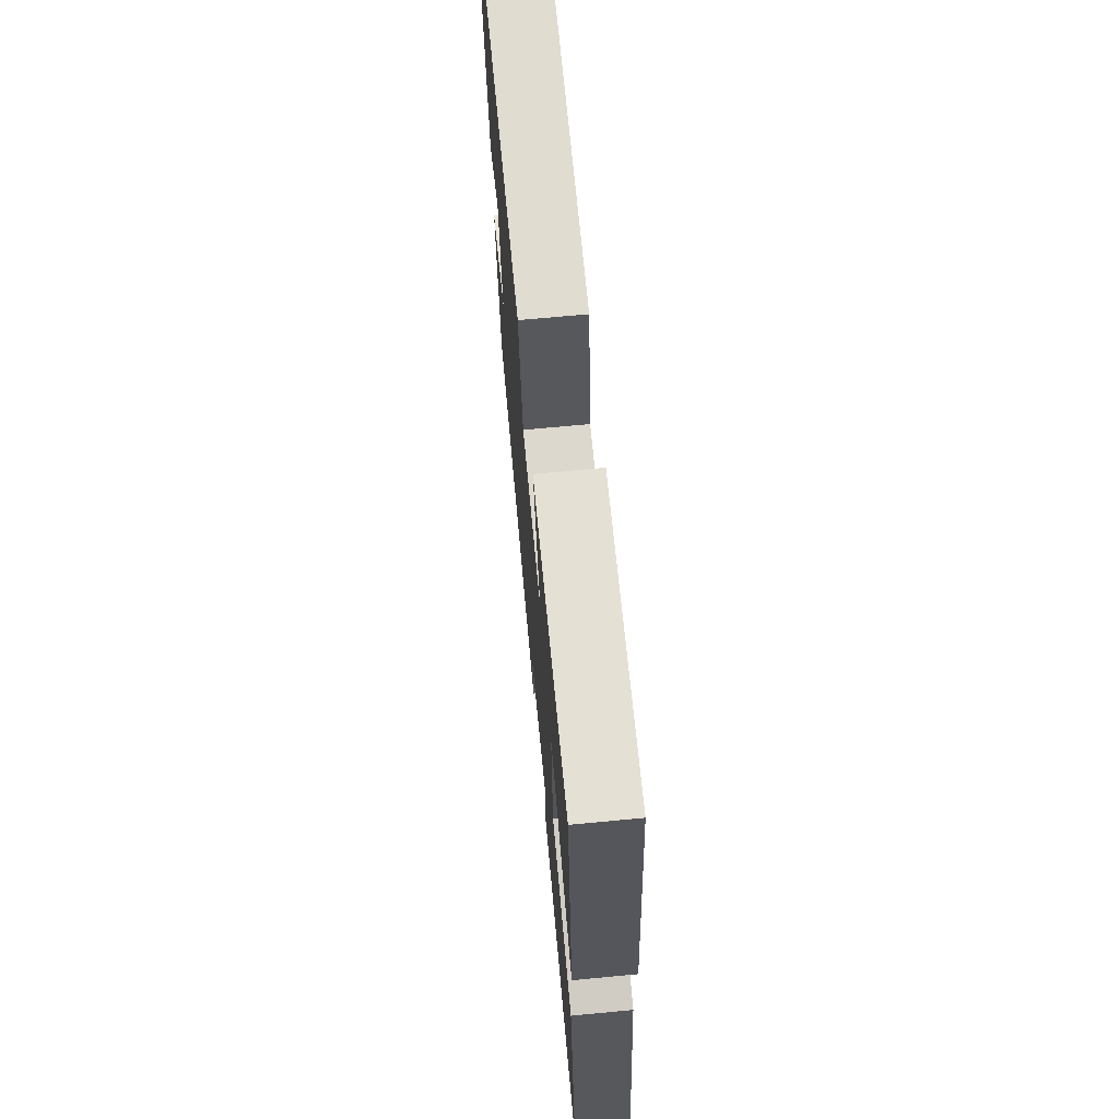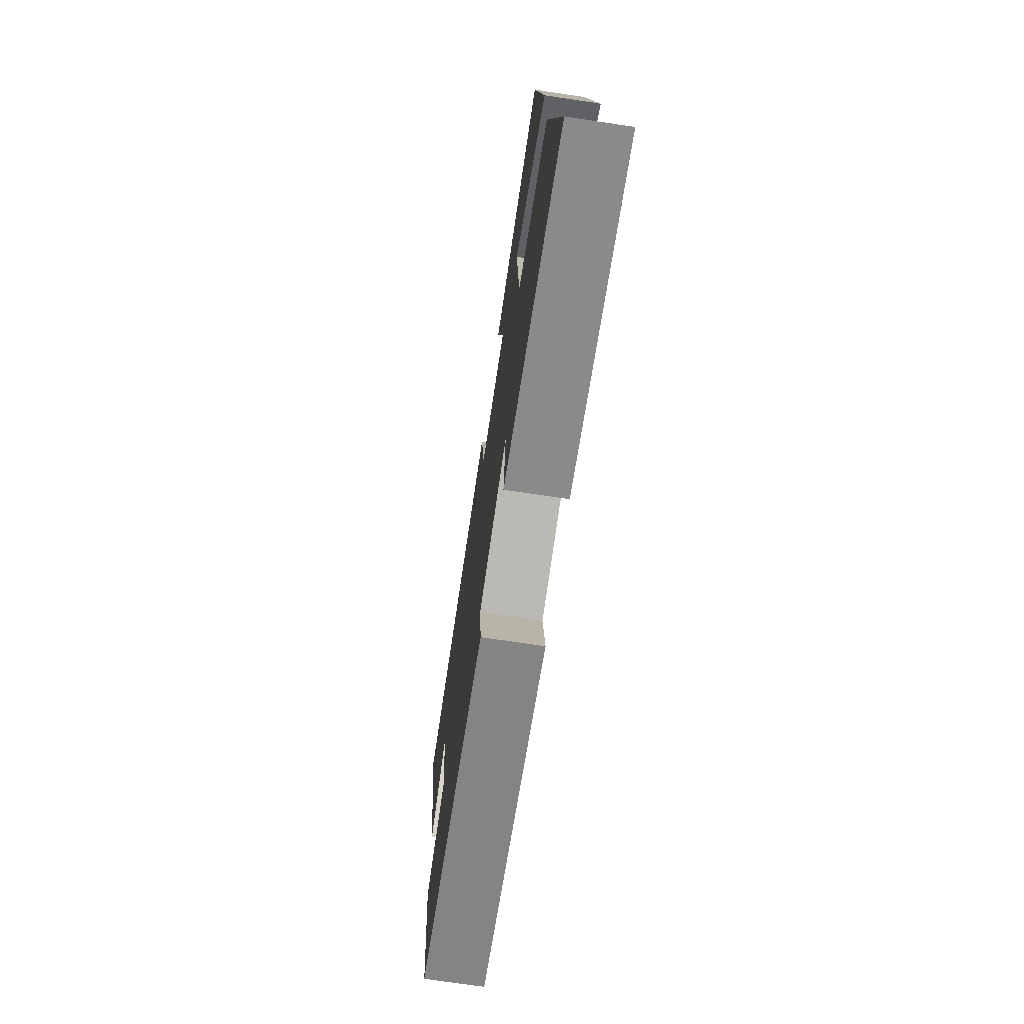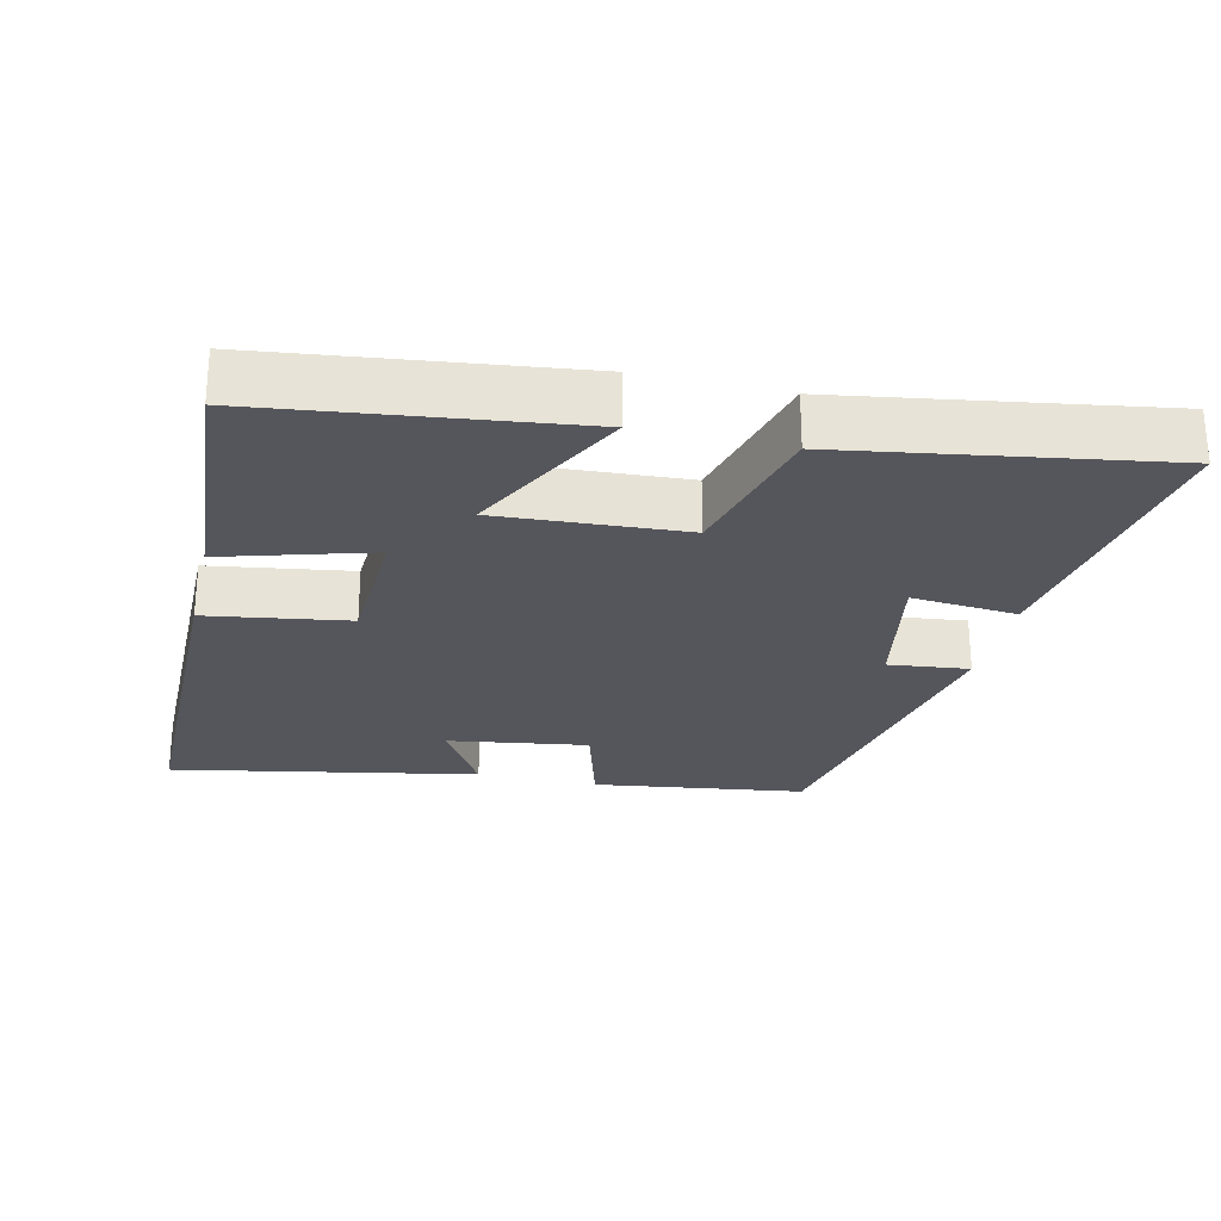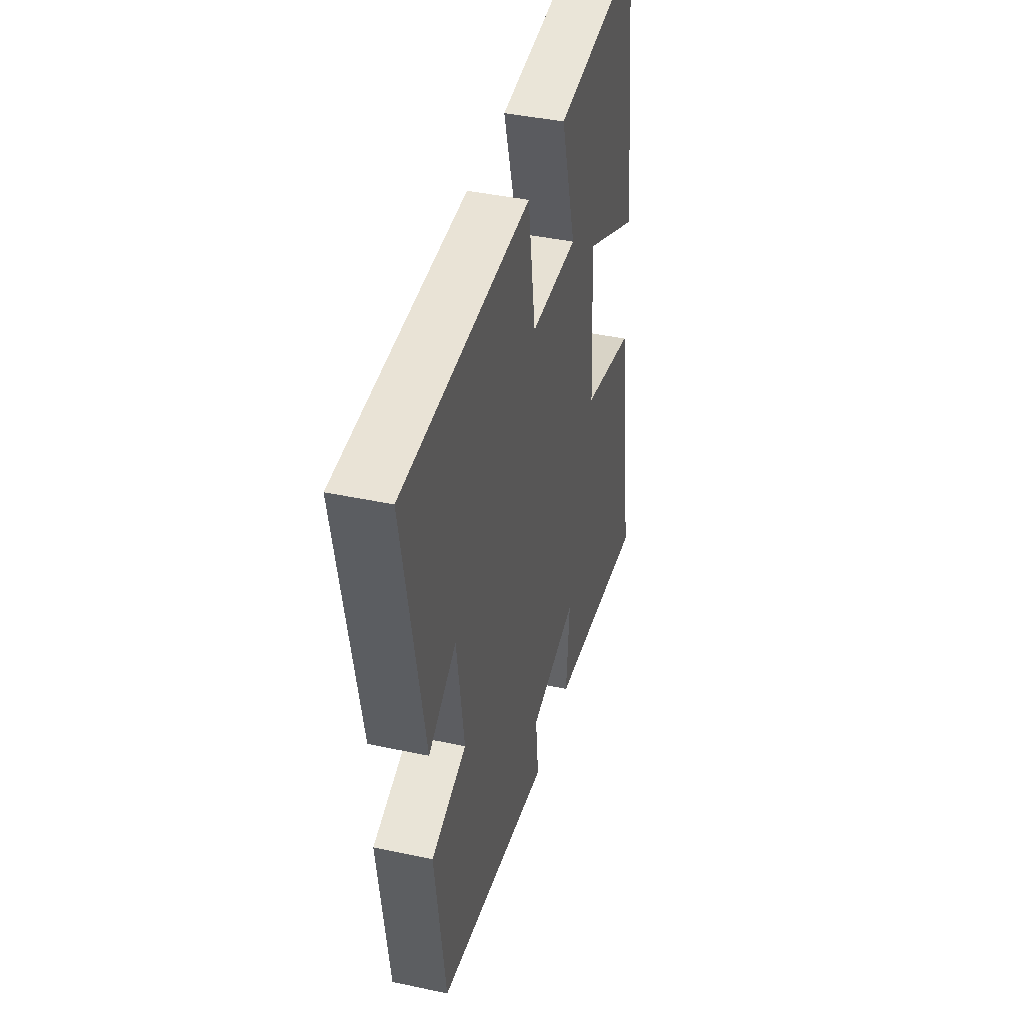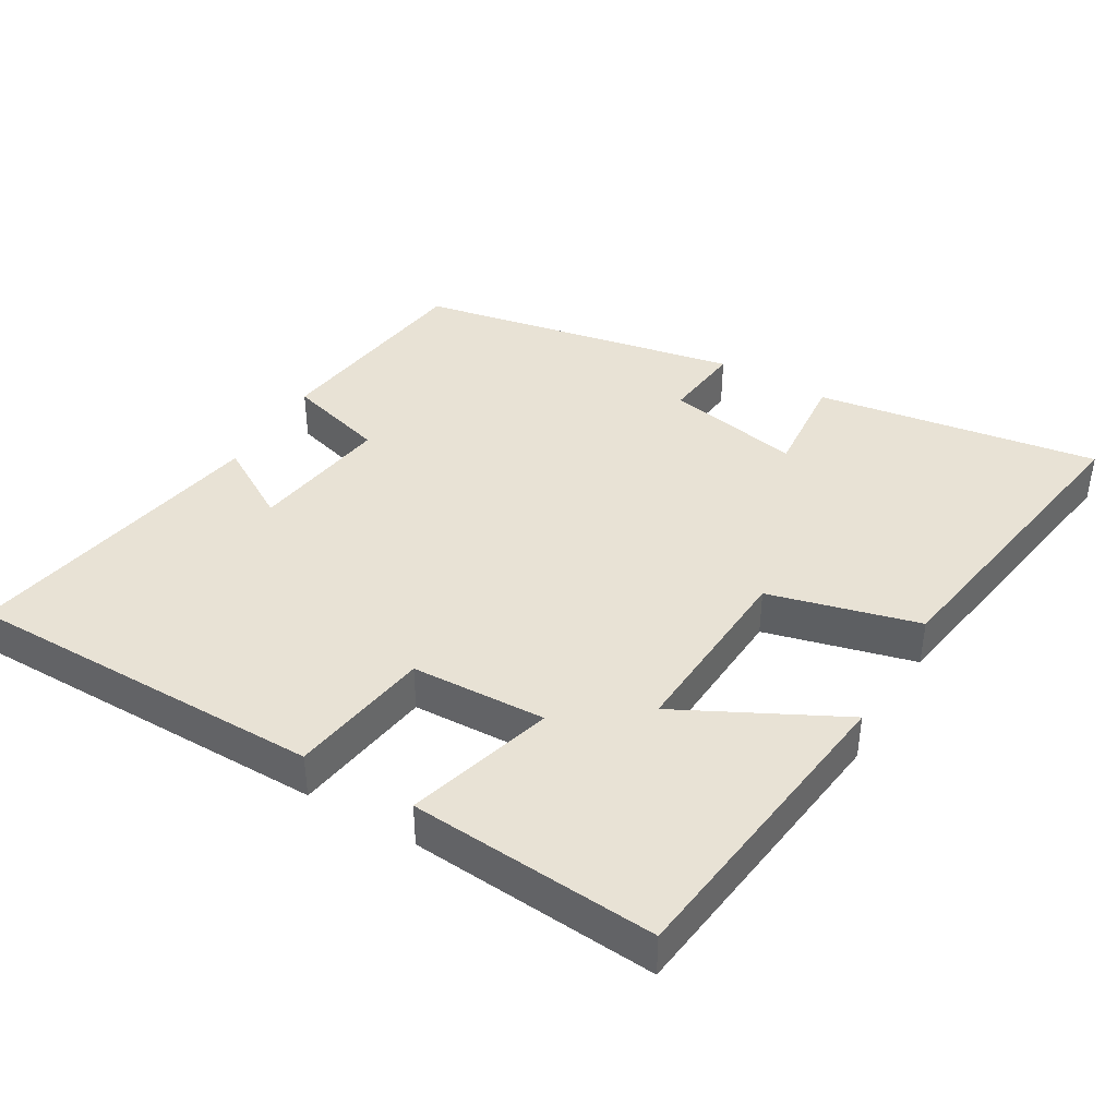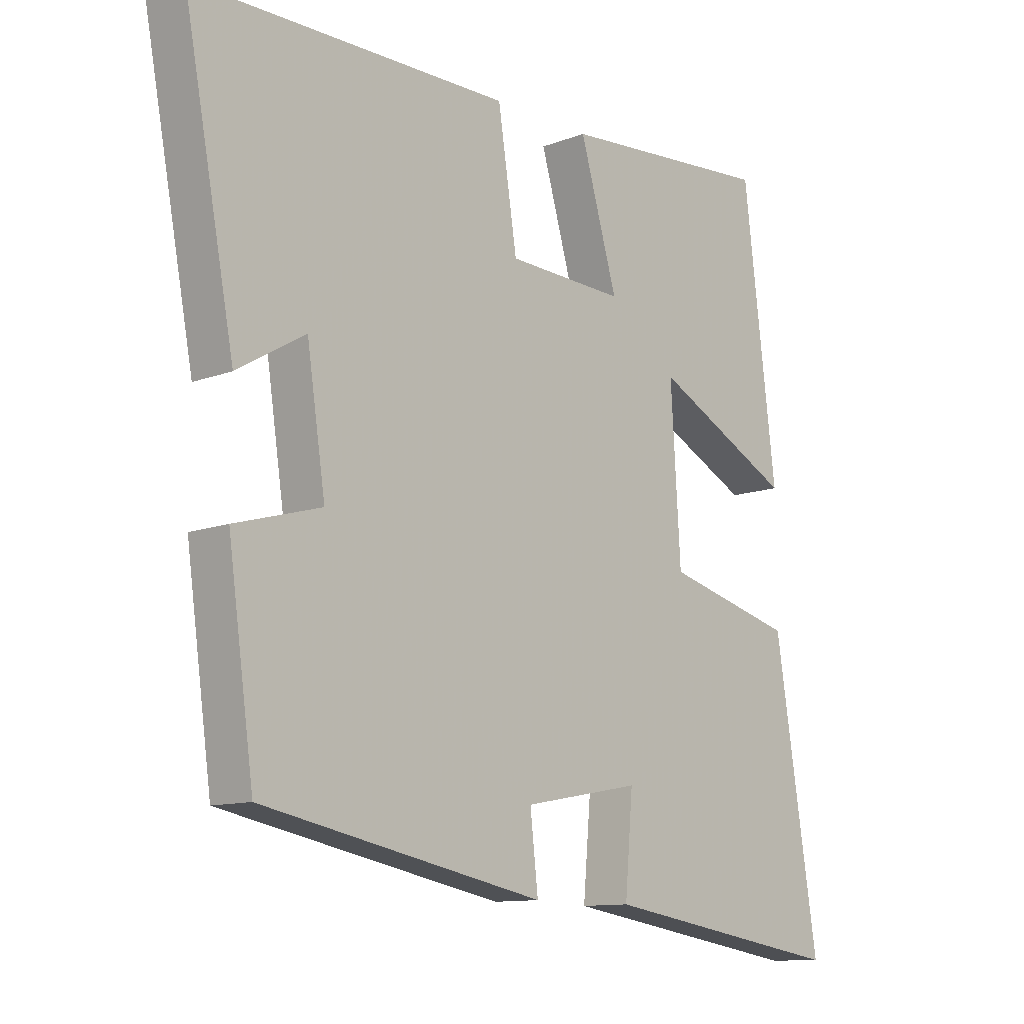
<metadata>
{"format":"obj","ext":"obj","renderer":"f3d","projection":"perspective","resolution":1024,"background":"white","views":[{"elev":69.9,"azim":84.6,"up":"+Z"},{"elev":-72.4,"azim":81.5,"up":"+Z"},{"elev":-26.2,"azim":76.9,"up":"+Y"},{"elev":41.7,"azim":-75.5,"up":"+Z"},{"elev":40.9,"azim":30.4,"up":"+Y"},{"elev":-11.5,"azim":-47.4,"up":"+Z"}]}
</metadata>
<code>
v 0.571 0.07 -0.563
v 0.168 0.07 -0.5
v 0.181 0.07 -0.35
v -0.011 0.07 -0.386
v 0.002 0.07 -0.5
v -0.458 0.07 -0.41
v -0.5 0.07 -0.11
v -0.359 0.07 -0.07
v -0.389 0.07 0.128
v -0.5 0.07 0.062
v -0.583 0.07 0.497
v -0.068 0.07 0.5
v -0.037 0.07 0.299
v 0.155 0.07 0.291
v 0.094 0.07 0.5
v 0.446 0.07 0.527
v 0.5 0.07 0.087
v 0.271 0.07 0.204
v 0.287 0.07 -0.06
v 0.5 0.07 -0.115
v 0.571 0 -0.563
v 0.168 0 -0.5
v 0.181 0 -0.35
v -0.011 0 -0.386
v 0.002 0 -0.5
v -0.458 0 -0.41
v -0.5 0 -0.11
v -0.359 0 -0.07
v -0.389 0 0.128
v -0.5 0 0.062
v -0.583 0 0.497
v -0.068 0 0.5
v -0.037 0 0.299
v 0.155 0 0.291
v 0.094 0 0.5
v 0.446 0 0.527
v 0.5 0 0.087
v 0.271 0 0.204
v 0.287 0 -0.06
v 0.5 0 -0.115
f 1 2 3
f 20 1 3
f 19 20 3
f 18 19 3 4
f 16 17 18
f 15 16 18
f 14 15 18
f 13 14 18 4
f 12 13 4
f 9 10 11 12
f 8 9 12 4
f 6 7 8
f 5 6 8
f 4 5 8
f 23 22 21
f 23 21 40
f 23 40 39
f 24 23 39 38
f 38 37 36
f 38 36 35
f 38 35 34
f 24 38 34 33
f 24 33 32
f 32 31 30 29
f 24 32 29 28
f 28 27 26
f 28 26 25
f 28 25 24
f 1 21 22 2
f 2 22 23 3
f 3 23 24 4
f 4 24 25 5
f 5 25 26 6
f 6 26 27 7
f 7 27 28 8
f 8 28 29 9
f 9 29 30 10
f 10 30 31 11
f 11 31 32 12
f 12 32 33 13
f 13 33 34 14
f 14 34 35 15
f 15 35 36 16
f 16 36 37 17
f 17 37 38 18
f 18 38 39 19
f 19 39 40 20
f 20 40 21 1

</code>
